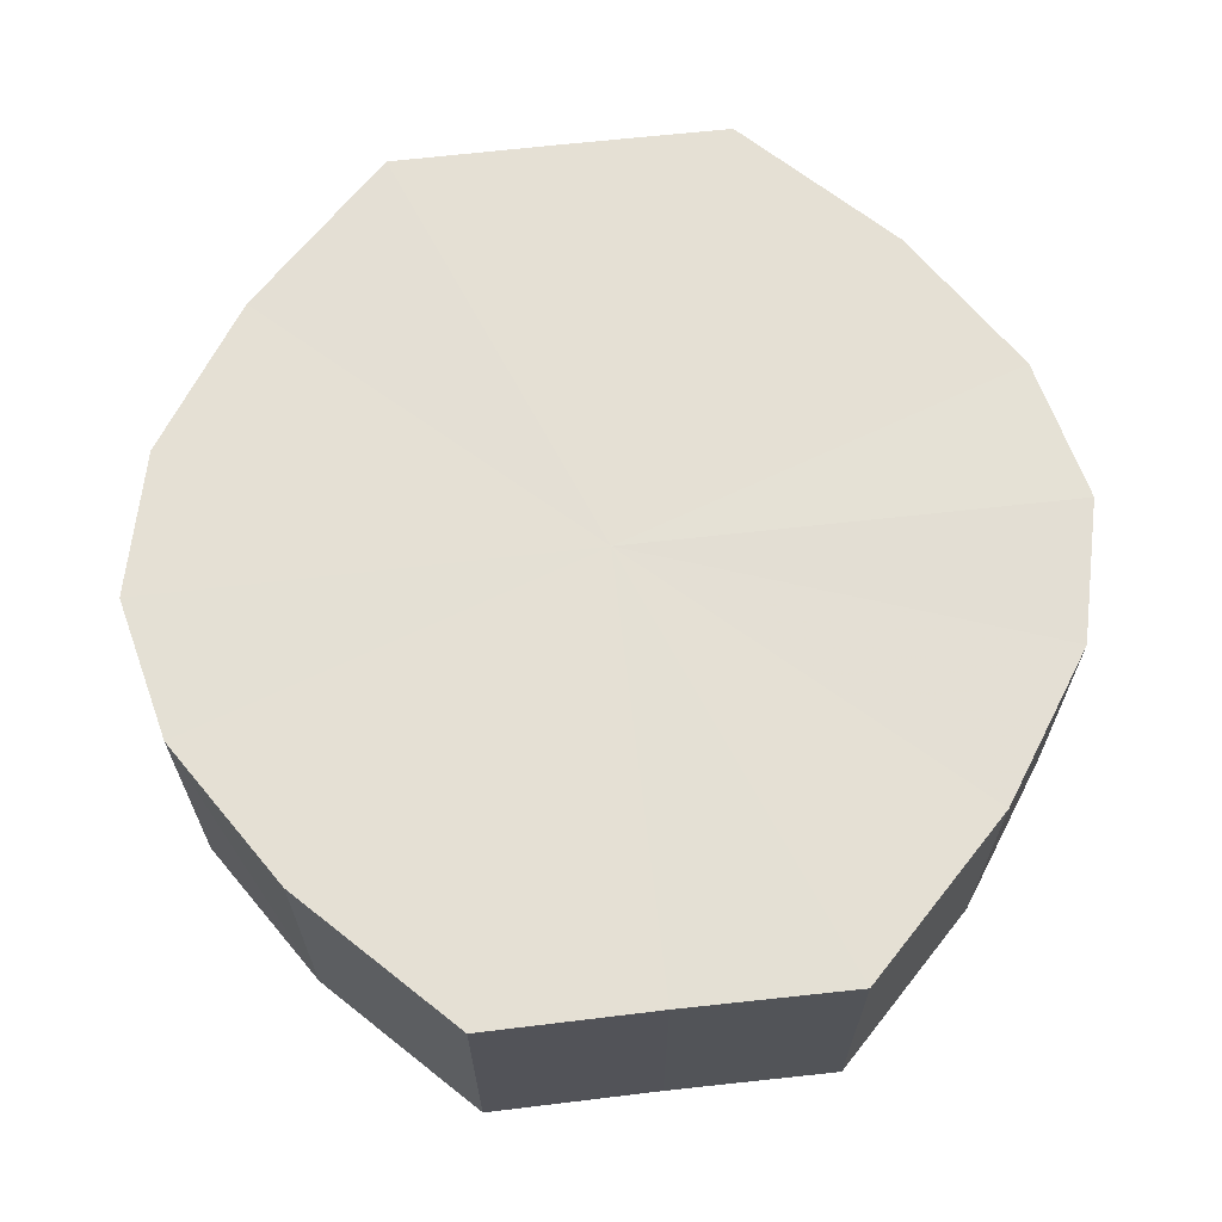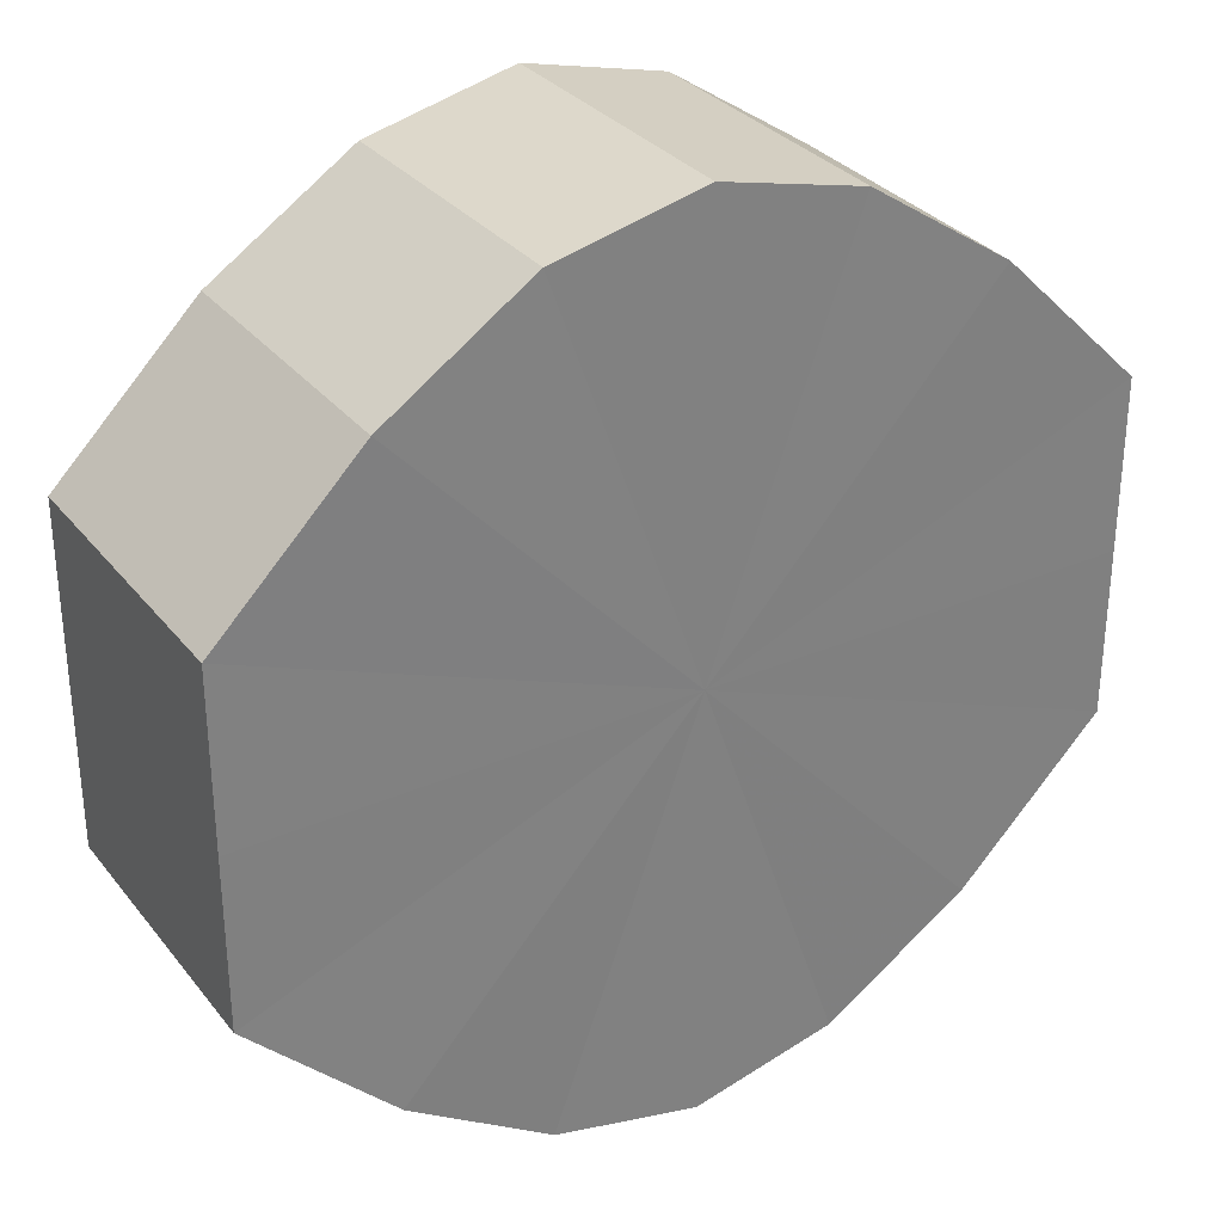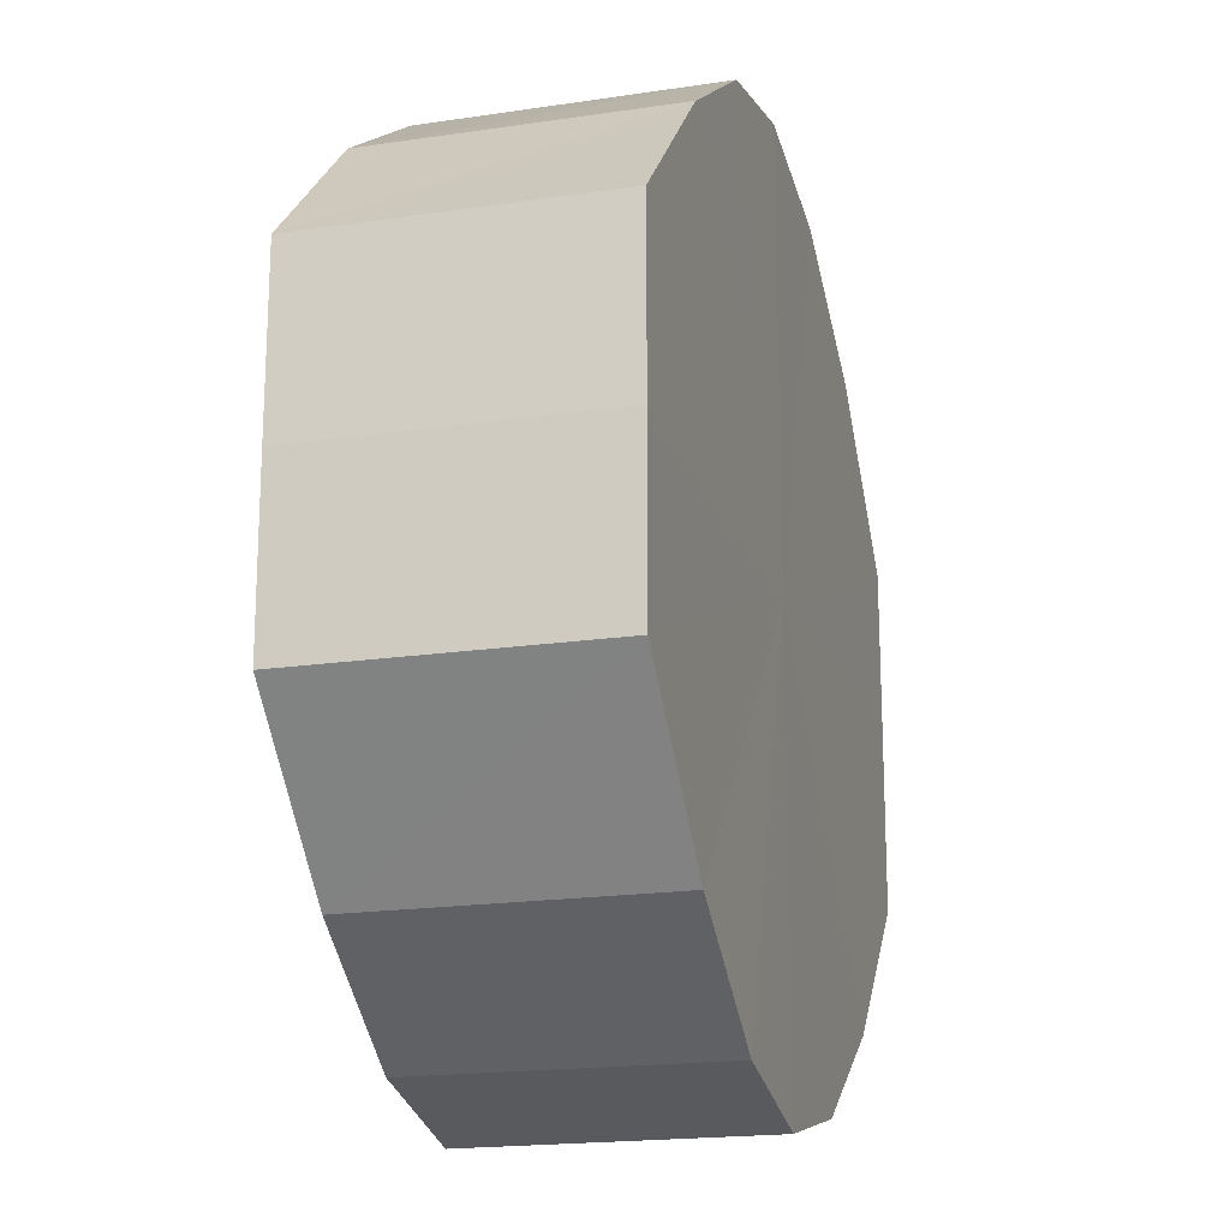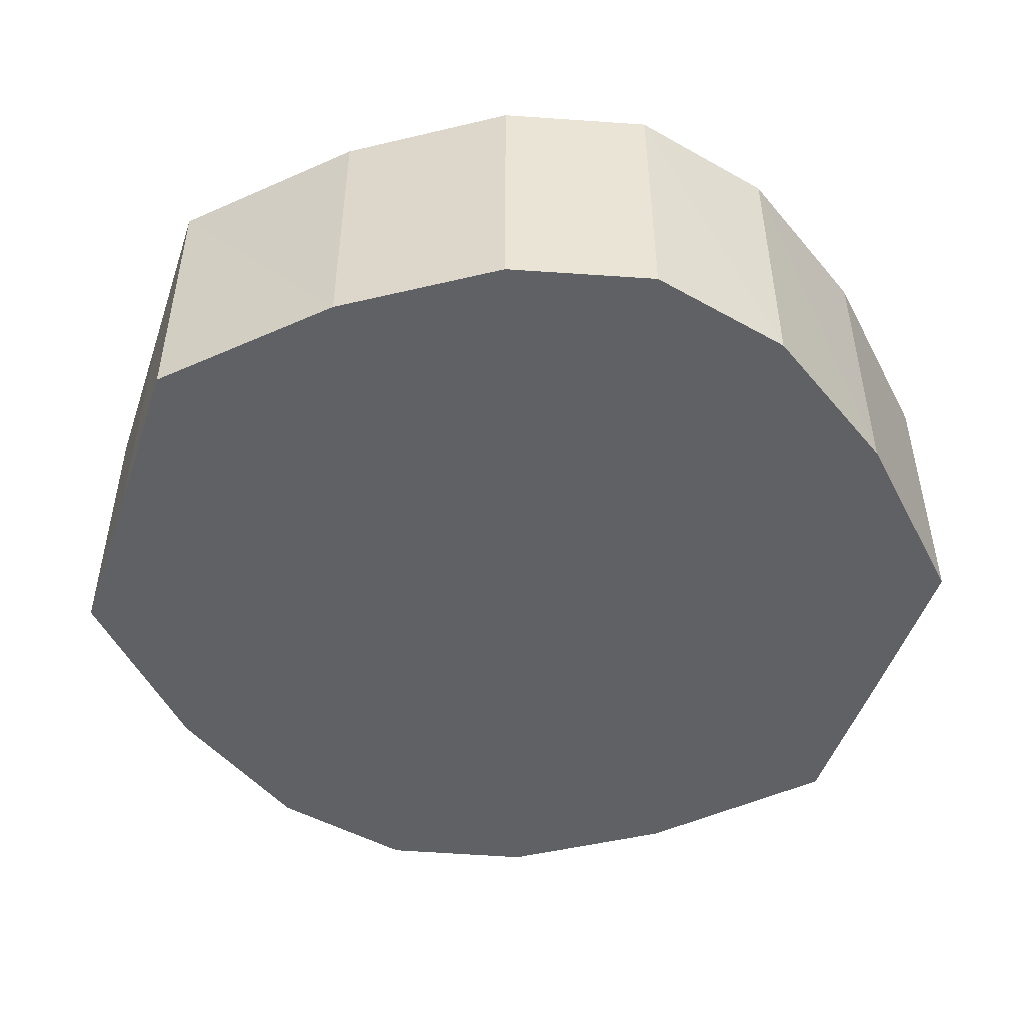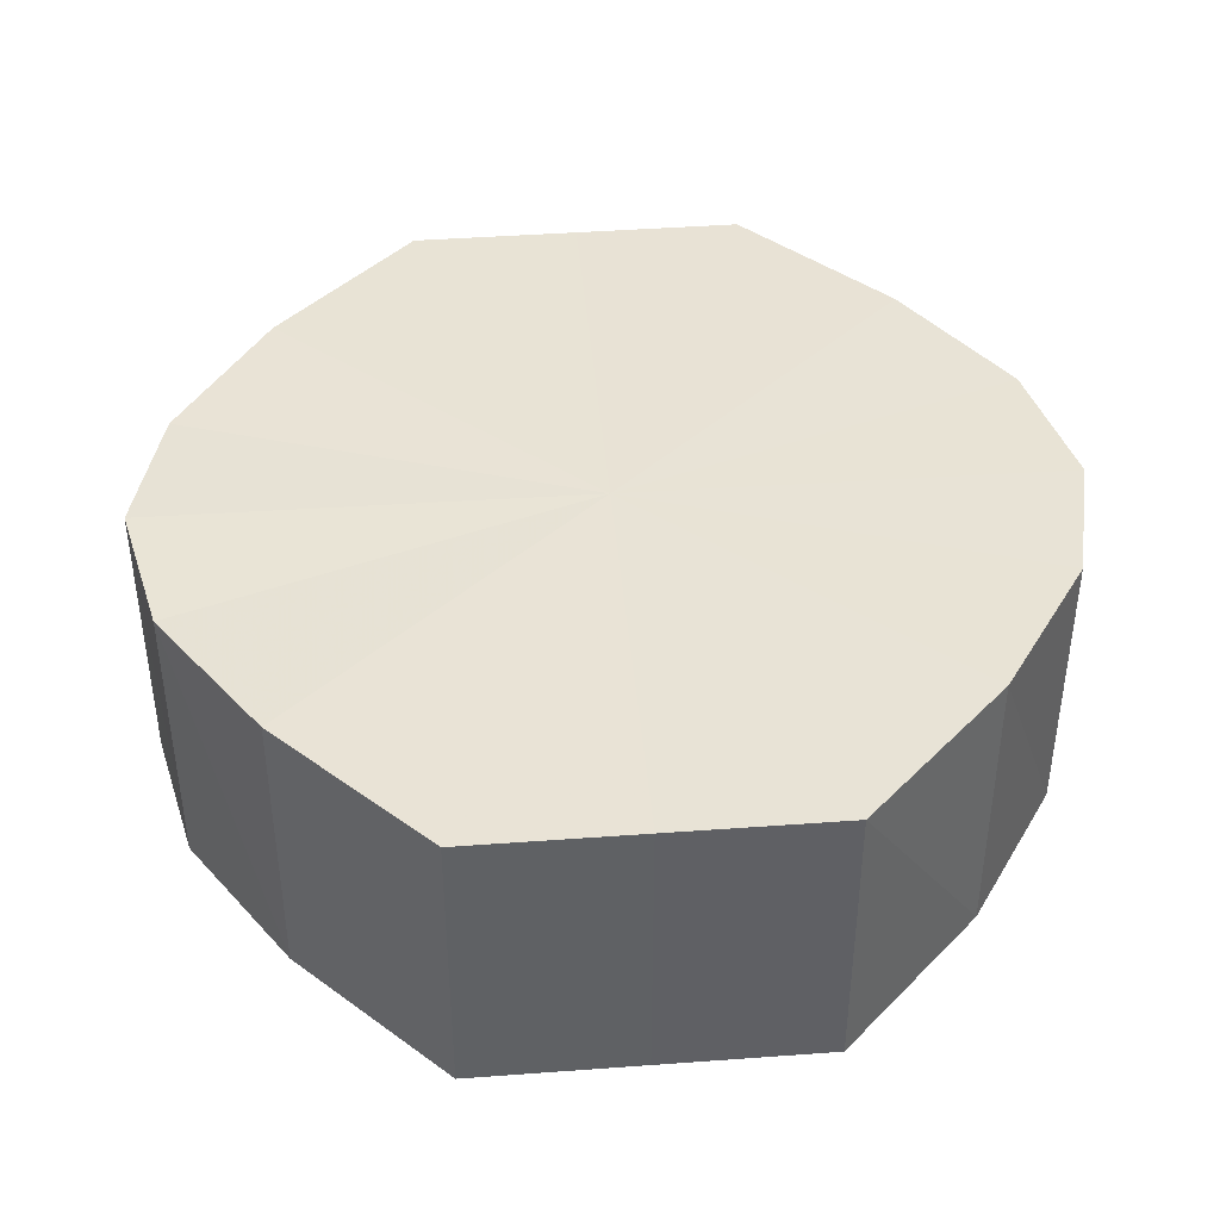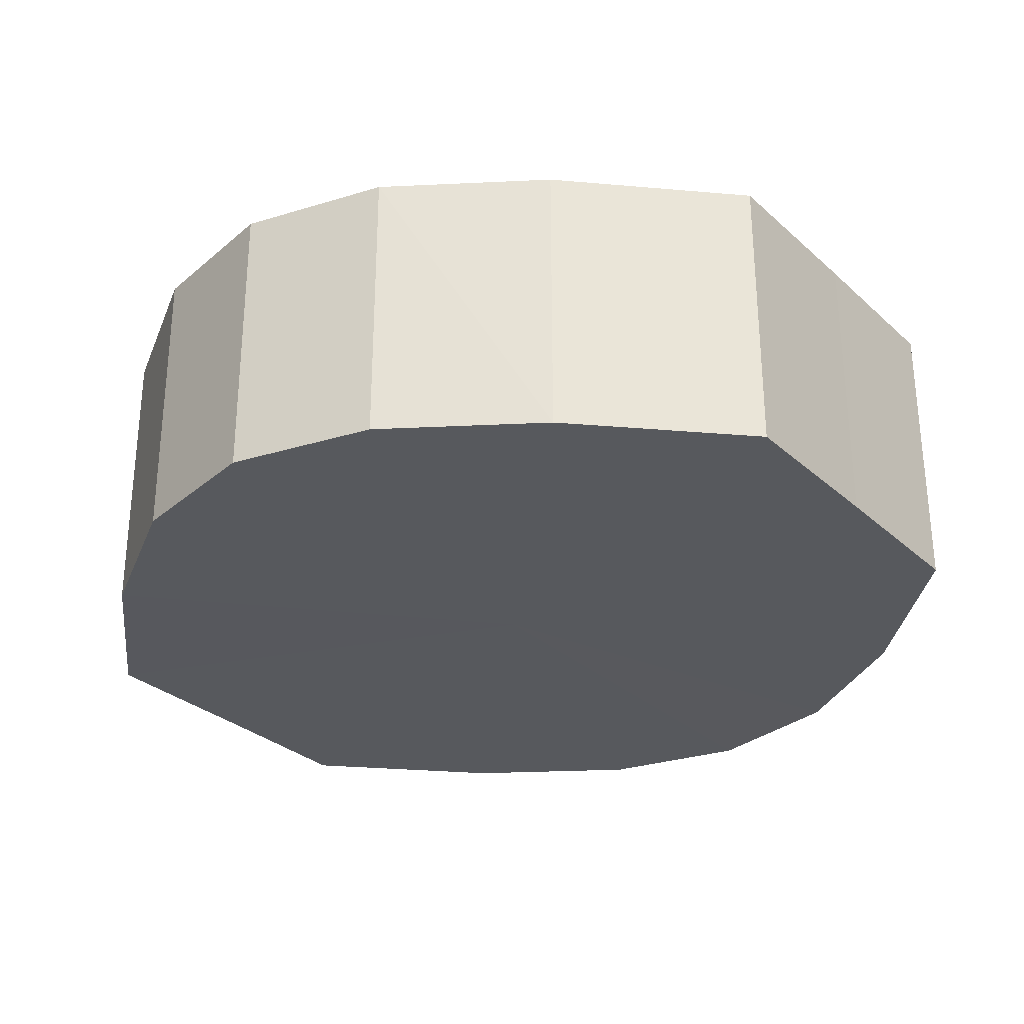
<metadata>
{"format":"obj","ext":"obj","renderer":"f3d","projection":"perspective","resolution":1024,"background":"white","views":[{"elev":65.9,"azim":83.5,"up":"+Y"},{"elev":31.2,"azim":-31.7,"up":"+Z"},{"elev":-18.8,"azim":105.9,"up":"+Z"},{"elev":-49.1,"azim":161.5,"up":"+Y"},{"elev":41.3,"azim":-94.7,"up":"+Y"},{"elev":-29.5,"azim":-142.4,"up":"+Y"}]}
</metadata>
<code>
o 7643
v 2218 1880 7.429
v 2218 1880 7.432
v 2218 1880 7.429
v 2218 1880 7.438
v 2218 1880 7.432
v 2218 1880 7.432
v 2218 1880 7.432
v 2218 1880 7.448
v 2218 1880 7.438
v 2218 1880 7.438
v 2218 1880 7.438
v 2218 1880 7.46
v 2218 1880 7.448
v 2218 1880 7.448
v 2218 1880 7.448
v 2218 1880 7.472
v 2218 1880 7.46
v 2218 1880 7.46
v 2218 1880 7.46
v 2218 1880 7.482
v 2218 1880 7.472
v 2218 1880 7.472
v 2218 1880 7.472
v 2218 1880 7.488
v 2218 1880 7.482
v 2218 1880 7.482
v 2218 1880 7.482
v 2218 1880 7.491
v 2218 1880 7.488
v 2218 1880 7.488
v 2218 1880 7.488
v 2218 1880 7.491
v 2218 1880 7.429
v 2218 1880 7.432
v 2218 1880 7.432
v 2218 1880 7.438
v 2218 1880 7.438
v 2218 1880 7.432
v 2218 1880 7.429
v 2218 1880 7.438
v 2218 1880 7.432
v 2218 1880 7.448
v 2218 1880 7.448
v 2218 1880 7.448
v 2218 1880 7.438
v 2218 1880 7.46
v 2218 1880 7.448
v 2218 1880 7.46
v 2218 1880 7.46
v 2218 1880 7.472
v 2218 1880 7.46
v 2218 1880 7.482
v 2218 1880 7.472
v 2218 1880 7.472
v 2218 1880 7.472
v 2218 1880 7.488
v 2218 1880 7.482
v 2218 1880 7.491
v 2218 1880 7.488
v 2218 1880 7.482
v 2218 1880 7.482
v 2218 1880 7.488
v 2218 1880 7.491
v 2218 1880 7.488
v 2218 1880 7.46
v 2218 1880 7.432
v 2218 1880 7.429
v 2218 1880 7.438
v 2218 1880 7.432
v 2218 1880 7.448
v 2218 1880 7.438
v 2218 1880 7.46
v 2218 1880 7.448
v 2218 1880 7.472
v 2218 1880 7.46
v 2218 1880 7.482
v 2218 1880 7.472
v 2218 1880 7.488
v 2218 1880 7.482
v 2218 1880 7.491
v 2218 1880 7.488
v 2218 1880 7.46
v 2218 1880 7.429
v 2218 1880 7.432
v 2218 1880 7.432
v 2218 1880 7.438
v 2218 1880 7.438
v 2218 1880 7.448
v 2218 1880 7.448
v 2218 1880 7.46
v 2218 1880 7.46
v 2218 1880 7.472
v 2218 1880 7.472
v 2218 1880 7.482
v 2218 1880 7.482
v 2218 1880 7.488
v 2218 1880 7.488
v 2218 1880 7.491
f 1 2 3
f 2 4 5
f 6 1 7
f 4 8 9
f 10 6 11
f 8 12 13
f 14 10 15
f 12 16 17
f 18 14 19
f 16 20 21
f 22 18 23
f 20 24 25
f 26 22 27
f 24 28 29
f 30 26 31
f 28 30 32
f 33 34 35
f 35 36 37
f 38 39 33
f 40 41 38
f 37 42 43
f 44 45 40
f 46 47 44
f 43 48 49
f 50 51 46
f 52 53 50
f 49 54 55
f 56 57 52
f 58 59 56
f 55 60 61
f 62 63 58
f 61 64 62
f 65 66 67
f 65 68 66
f 65 67 69
f 65 70 68
f 65 69 71
f 65 72 70
f 65 71 73
f 65 74 72
f 65 73 75
f 65 76 74
f 65 75 77
f 65 78 76
f 65 77 79
f 65 80 78
f 65 79 81
f 65 81 80
f 82 83 84
f 82 85 83
f 82 84 86
f 82 87 85
f 82 86 88
f 82 89 87
f 82 88 90
f 82 91 89
f 82 90 92
f 82 93 91
f 82 92 94
f 82 95 93
f 82 94 96
f 82 97 95
f 82 96 98
f 82 98 97

</code>
